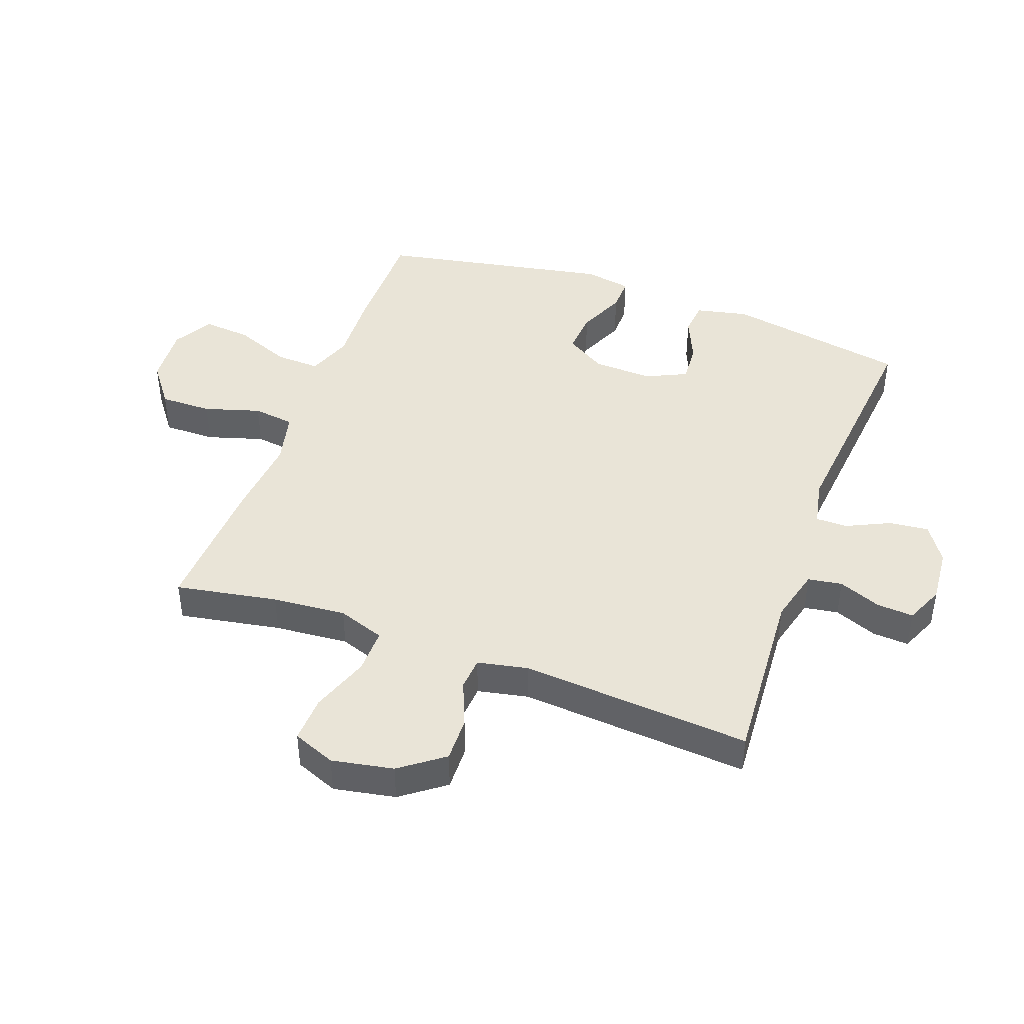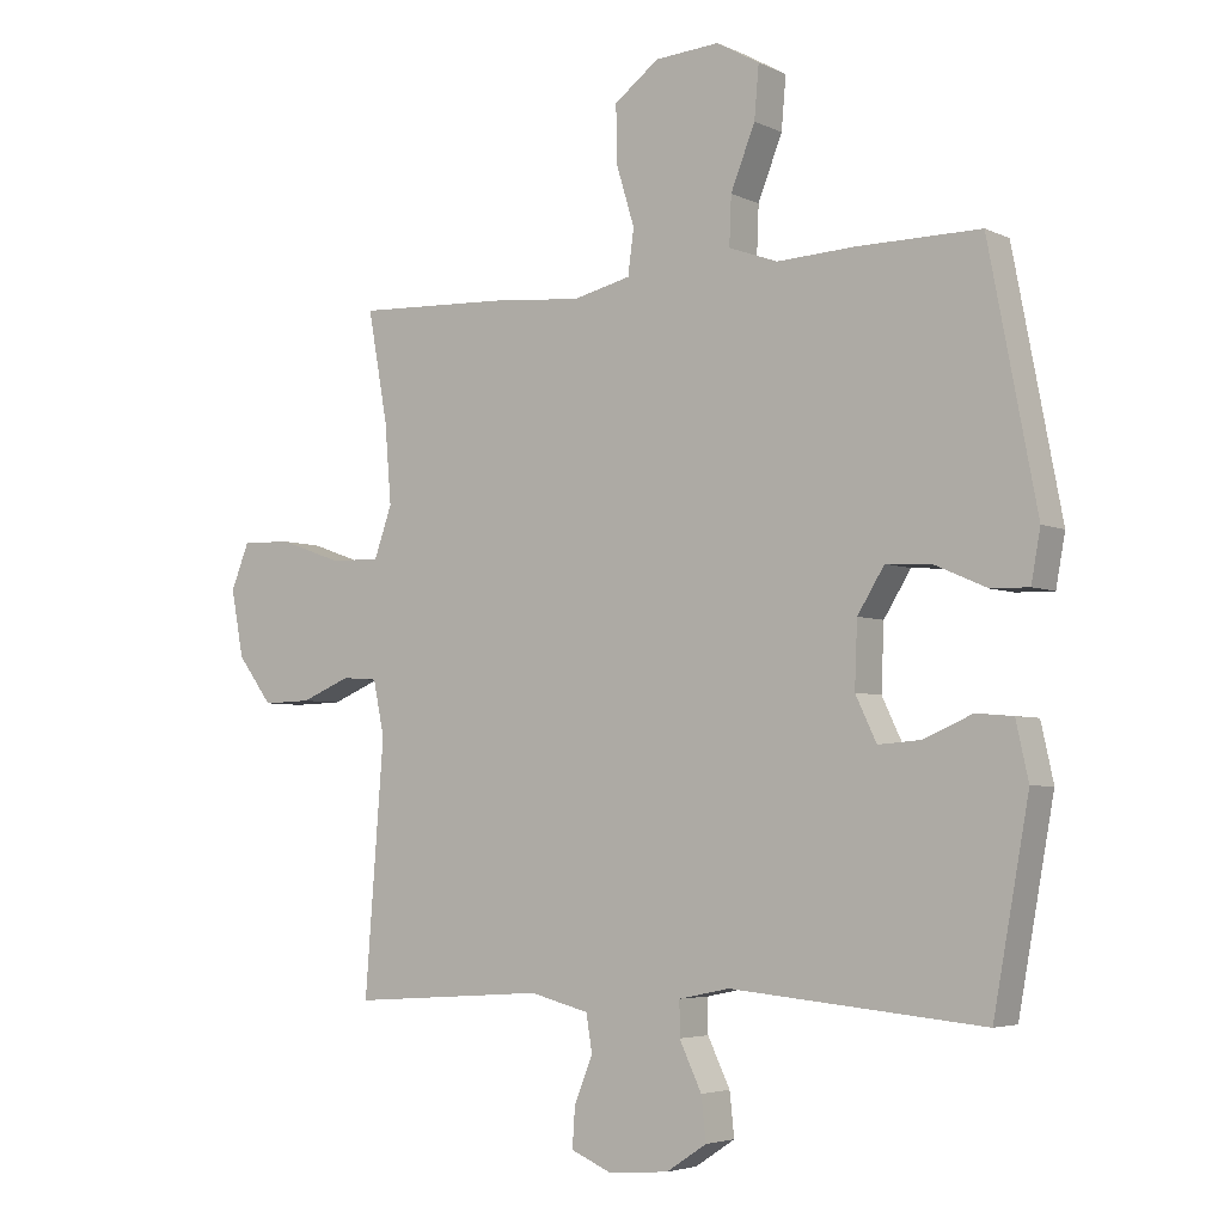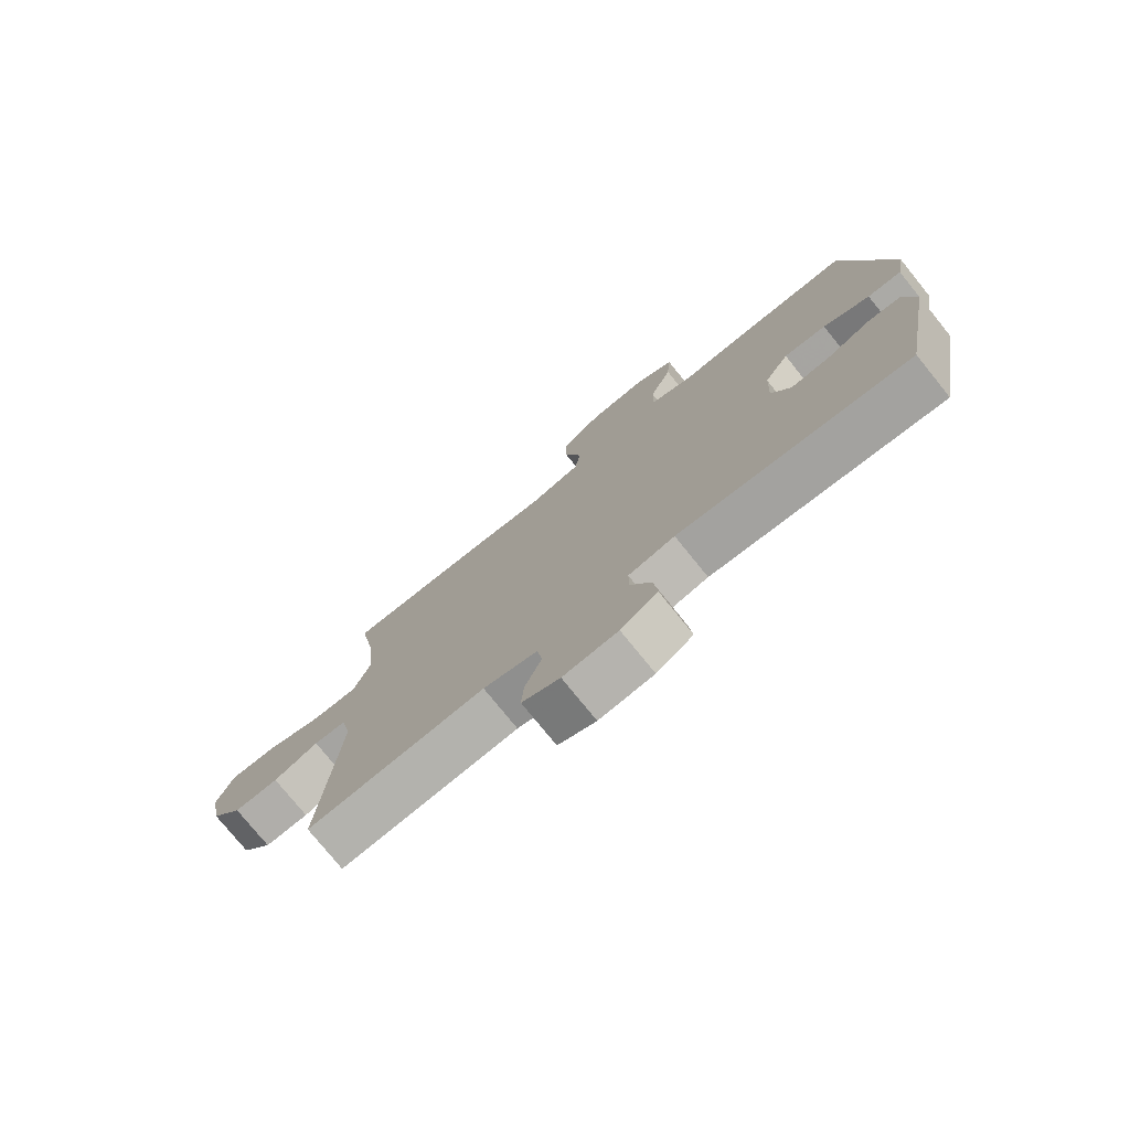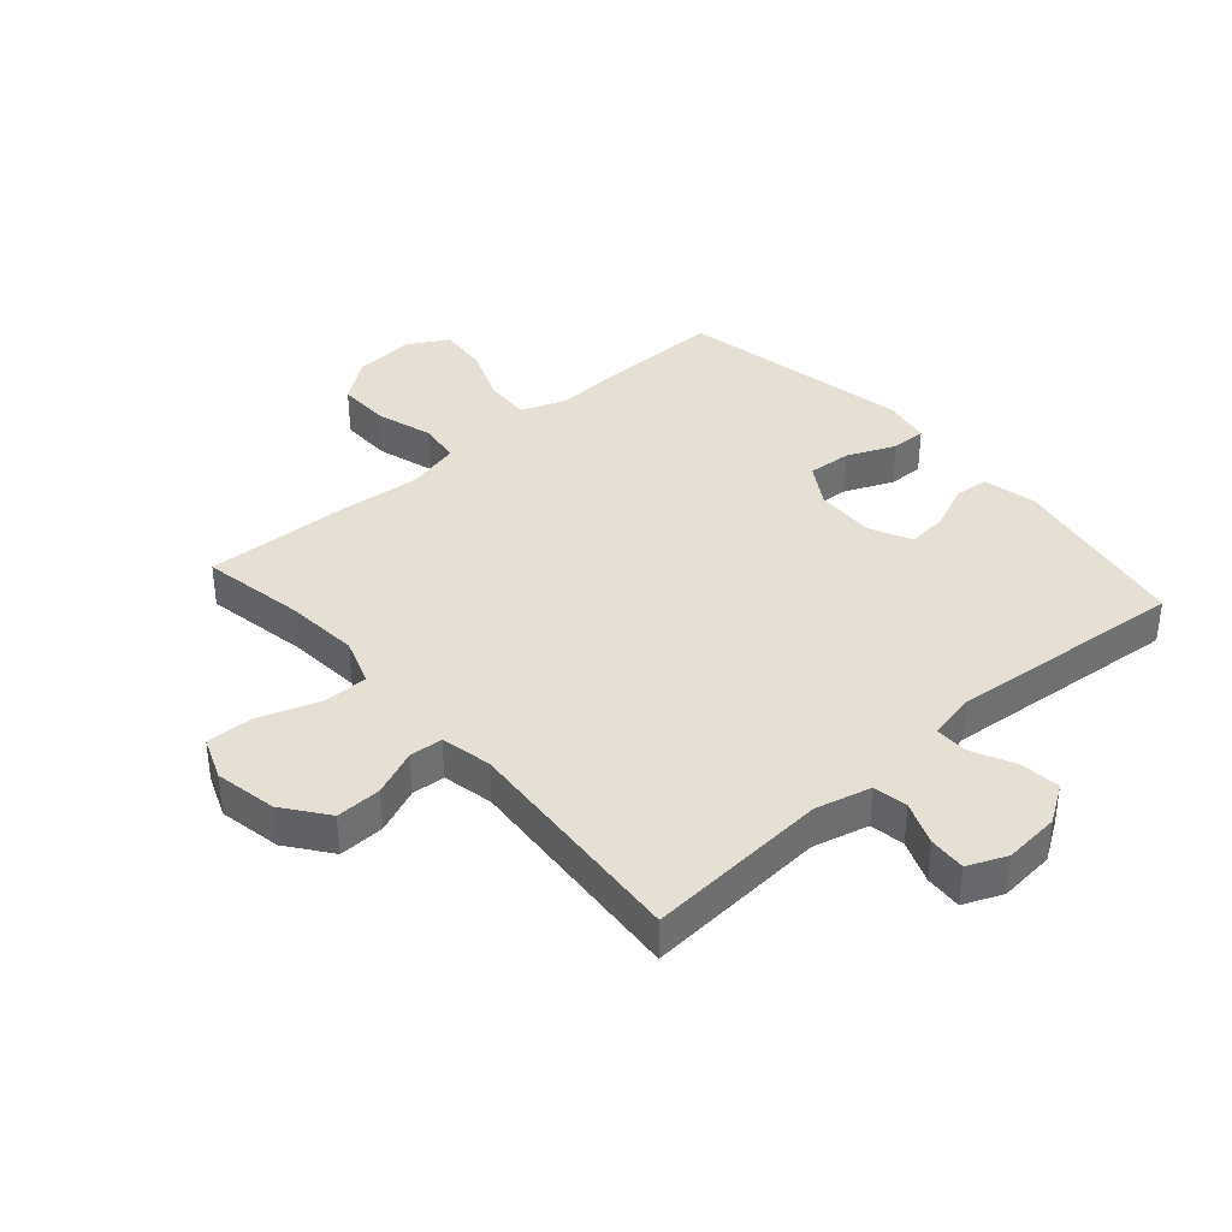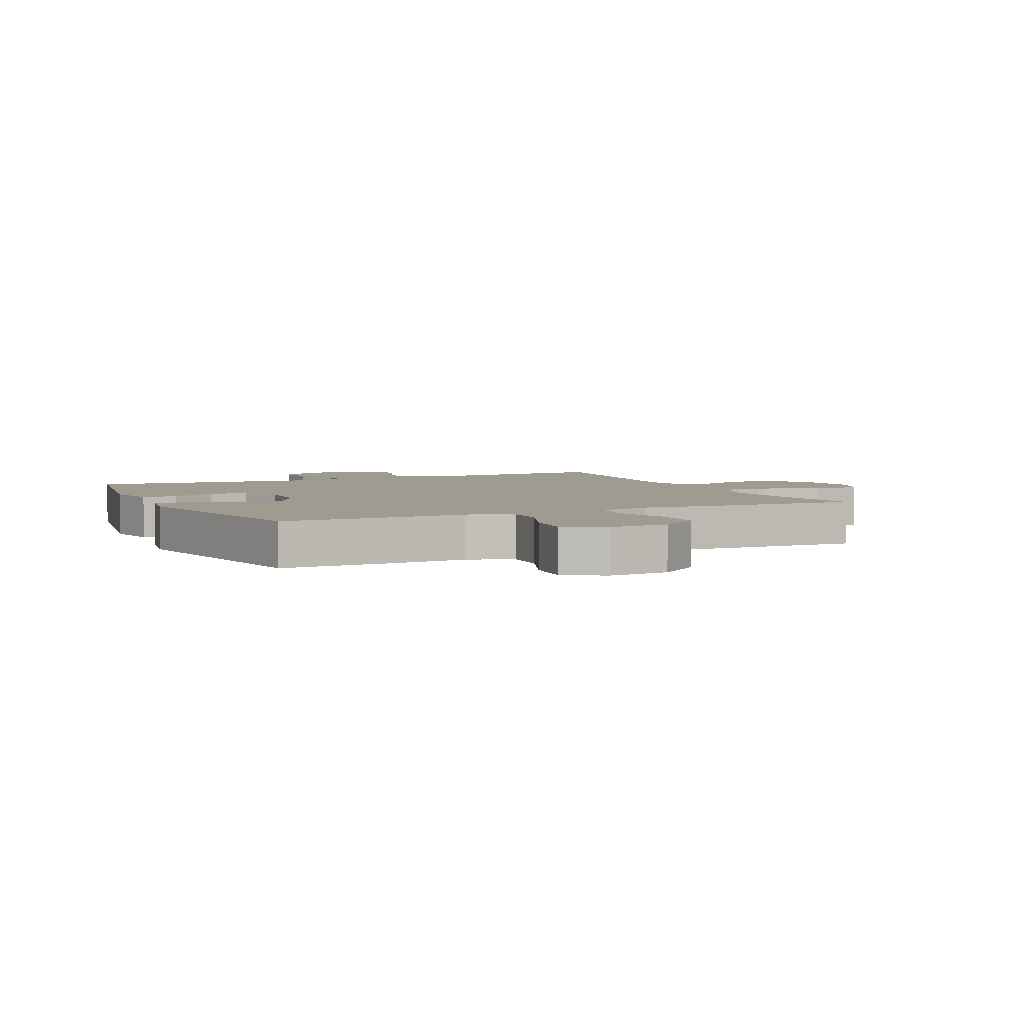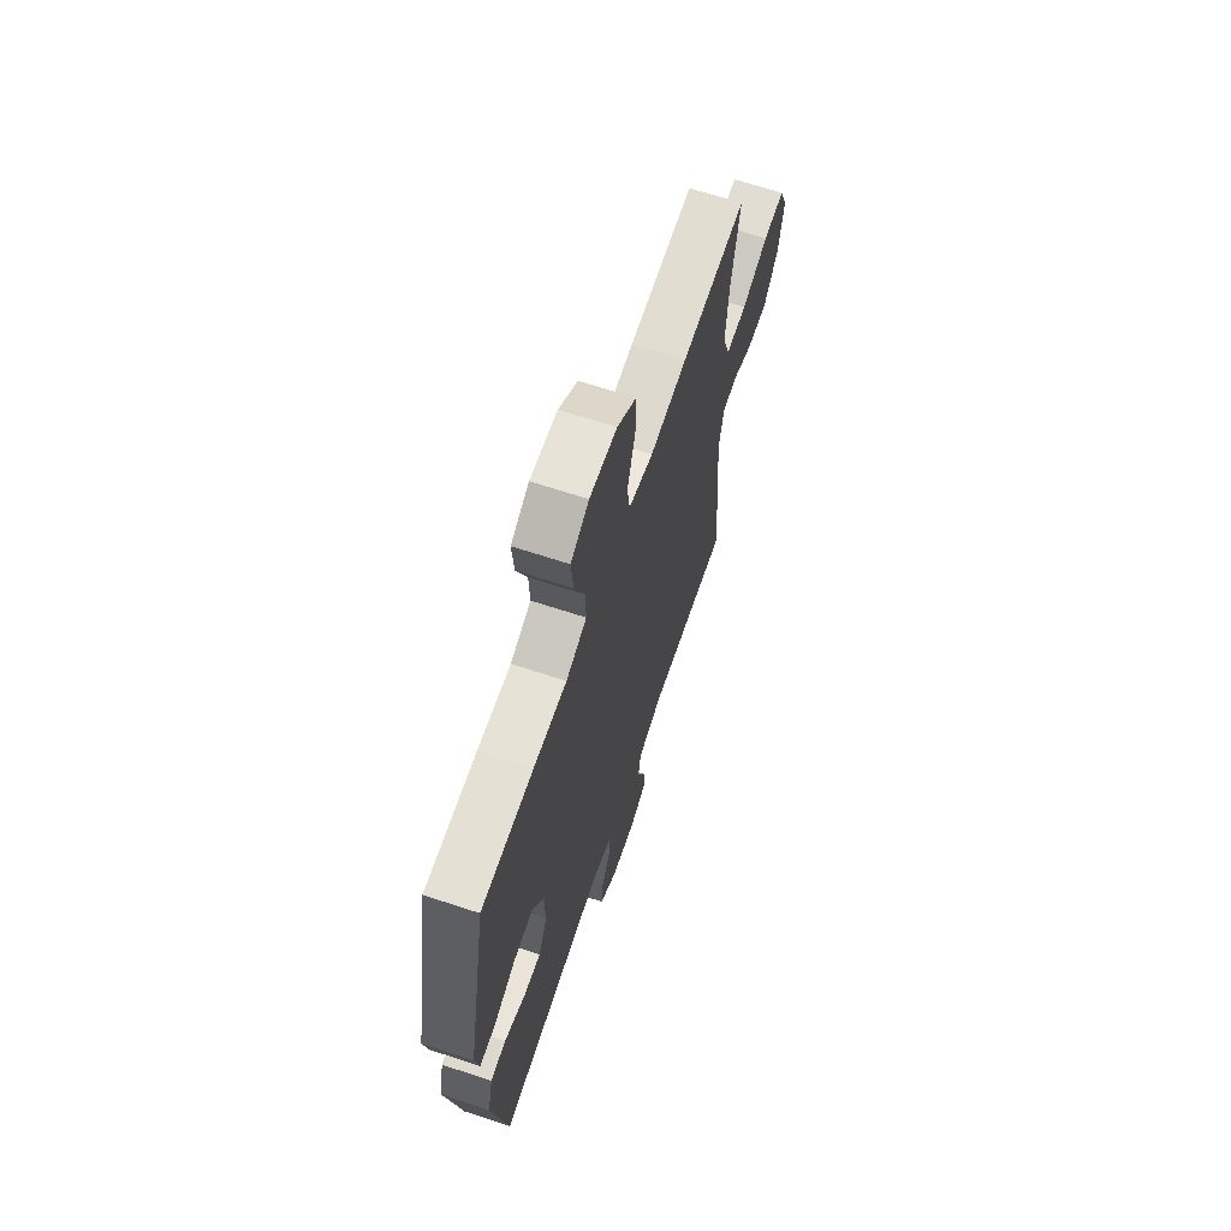
<metadata>
{"format":"obj","ext":"obj","renderer":"f3d","projection":"perspective","resolution":1024,"background":"white","views":[{"elev":43.4,"azim":110.1,"up":"+Y"},{"elev":-4.4,"azim":-145.4,"up":"+Z"},{"elev":-76.6,"azim":-141.1,"up":"+Z"},{"elev":38.0,"azim":138.6,"up":"+Y"},{"elev":4.2,"azim":-24.9,"up":"+Y"},{"elev":66.0,"azim":-71.6,"up":"+Z"}]}
</metadata>
<code>
v -0.5 0.07 0.5
v -0.313 0.07 0.499
v -0.194 0.07 0.493
v -0.12 0.07 0.52
v -0.123 0.07 0.593
v -0.16 0.07 0.686
v -0.167 0.07 0.765
v -0.102 0.07 0.802
v -0.004 0.07 0.795
v 0.064 0.07 0.744
v 0.063 0.07 0.659
v 0.035 0.07 0.567
v 0.044 0.07 0.499
v 0.132 0.07 0.478
v 0.265 0.07 0.49
v 0.5 0.07 0.5
v 0.47 0.07 0.333
v 0.46 0.07 0.212
v 0.487 0.07 0.135
v 0.562 0.07 0.136
v 0.658 0.07 0.17
v 0.735 0.07 0.173
v 0.763 0.07 0.103
v 0.744 0.07 0.002
v 0.691 0.07 -0.069
v 0.617 0.07 -0.067
v 0.542 0.07 -0.036
v 0.488 0.07 -0.04
v 0.471 0.07 -0.123
v 0.5 0.07 -0.5
v 0.203 0.07 -0.48
v 0.113 0.07 -0.503
v 0.104 0.07 -0.559
v 0.132 0.07 -0.629
v 0.136 0.07 -0.689
v 0.073 0.07 -0.716
v -0.018 0.07 -0.708
v -0.079 0.07 -0.668
v -0.072 0.07 -0.603
v -0.038 0.07 -0.532
v -0.038 0.07 -0.48
v -0.115 0.07 -0.464
v -0.5 0.07 -0.5
v -0.554 0.07 -0.202
v -0.535 0.07 -0.116
v -0.479 0.07 -0.111
v -0.405 0.07 -0.143
v -0.34 0.07 -0.148
v -0.308 0.07 -0.081
v -0.312 0.07 0.017
v -0.353 0.07 0.083
v -0.424 0.07 0.078
v -0.502 0.07 0.044
v -0.559 0.07 0.043
v -0.573 0.07 0.12
v -0.5 0 0.5
v -0.313 0 0.499
v -0.194 0 0.493
v -0.12 0 0.52
v -0.123 0 0.593
v -0.16 0 0.686
v -0.167 0 0.765
v -0.102 0 0.802
v -0.004 0 0.795
v 0.064 0 0.744
v 0.063 0 0.659
v 0.035 0 0.567
v 0.044 0 0.499
v 0.132 0 0.478
v 0.265 0 0.49
v 0.5 0 0.5
v 0.47 0 0.333
v 0.46 0 0.212
v 0.487 0 0.135
v 0.562 0 0.136
v 0.658 0 0.17
v 0.735 0 0.173
v 0.763 0 0.103
v 0.744 0 0.002
v 0.691 0 -0.069
v 0.617 0 -0.067
v 0.542 0 -0.036
v 0.488 0 -0.04
v 0.471 0 -0.123
v 0.5 0 -0.5
v 0.203 0 -0.48
v 0.113 0 -0.503
v 0.104 0 -0.559
v 0.132 0 -0.629
v 0.136 0 -0.689
v 0.073 0 -0.716
v -0.018 0 -0.708
v -0.079 0 -0.668
v -0.072 0 -0.603
v -0.038 0 -0.532
v -0.038 0 -0.48
v -0.115 0 -0.464
v -0.5 0 -0.5
v -0.554 0 -0.202
v -0.535 0 -0.116
v -0.479 0 -0.111
v -0.405 0 -0.143
v -0.34 0 -0.148
v -0.308 0 -0.081
v -0.312 0 0.017
v -0.353 0 0.083
v -0.424 0 0.078
v -0.502 0 0.044
v -0.559 0 0.043
v -0.573 0 0.12
f 1 2 3
f 55 1 3
f 54 55 3
f 53 54 3
f 52 53 3
f 51 52 3 4
f 50 51 4
f 49 50 4
f 45 46 47
f 44 45 47
f 43 44 47
f 42 43 47
f 41 42 47 48
f 38 39 40
f 37 38 40
f 36 37 40
f 35 36 40
f 34 35 40
f 33 34 40
f 32 33 40 41
f 41 48 49
f 32 41 49
f 31 32 49
f 25 26 27
f 24 25 27
f 23 24 27
f 22 23 27
f 21 22 27
f 20 21 27
f 19 20 27 28
f 18 19 28 29
f 14 15 16 17
f 13 14 17 18
f 10 11 12
f 9 10 12
f 8 9 12
f 7 8 12
f 6 7 12
f 5 6 12
f 4 5 12 13
f 49 4 13
f 31 49 13
f 30 31 13
f 29 30 13
f 13 18 29
f 58 57 56
f 58 56 110
f 58 110 109
f 58 109 108
f 58 108 107
f 59 58 107 106
f 59 106 105
f 59 105 104
f 102 101 100
f 102 100 99
f 102 99 98
f 102 98 97
f 103 102 97 96
f 95 94 93
f 95 93 92
f 95 92 91
f 95 91 90
f 95 90 89
f 95 89 88
f 96 95 88 87
f 104 103 96
f 104 96 87
f 104 87 86
f 82 81 80
f 82 80 79
f 82 79 78
f 82 78 77
f 82 77 76
f 82 76 75
f 83 82 75 74
f 84 83 74 73
f 72 71 70 69
f 73 72 69 68
f 67 66 65
f 67 65 64
f 67 64 63
f 67 63 62
f 67 62 61
f 67 61 60
f 68 67 60 59
f 68 59 104
f 68 104 86
f 68 86 85
f 68 85 84
f 84 73 68
f 1 56 57 2
f 2 57 58 3
f 3 58 59 4
f 4 59 60 5
f 5 60 61 6
f 6 61 62 7
f 7 62 63 8
f 8 63 64 9
f 9 64 65 10
f 10 65 66 11
f 11 66 67 12
f 12 67 68 13
f 13 68 69 14
f 14 69 70 15
f 15 70 71 16
f 16 71 72 17
f 17 72 73 18
f 18 73 74 19
f 19 74 75 20
f 20 75 76 21
f 21 76 77 22
f 22 77 78 23
f 23 78 79 24
f 24 79 80 25
f 25 80 81 26
f 26 81 82 27
f 27 82 83 28
f 28 83 84 29
f 29 84 85 30
f 30 85 86 31
f 31 86 87 32
f 32 87 88 33
f 33 88 89 34
f 34 89 90 35
f 35 90 91 36
f 36 91 92 37
f 37 92 93 38
f 38 93 94 39
f 39 94 95 40
f 40 95 96 41
f 41 96 97 42
f 42 97 98 43
f 43 98 99 44
f 44 99 100 45
f 45 100 101 46
f 46 101 102 47
f 47 102 103 48
f 48 103 104 49
f 49 104 105 50
f 50 105 106 51
f 51 106 107 52
f 52 107 108 53
f 53 108 109 54
f 54 109 110 55
f 55 110 56 1

</code>
